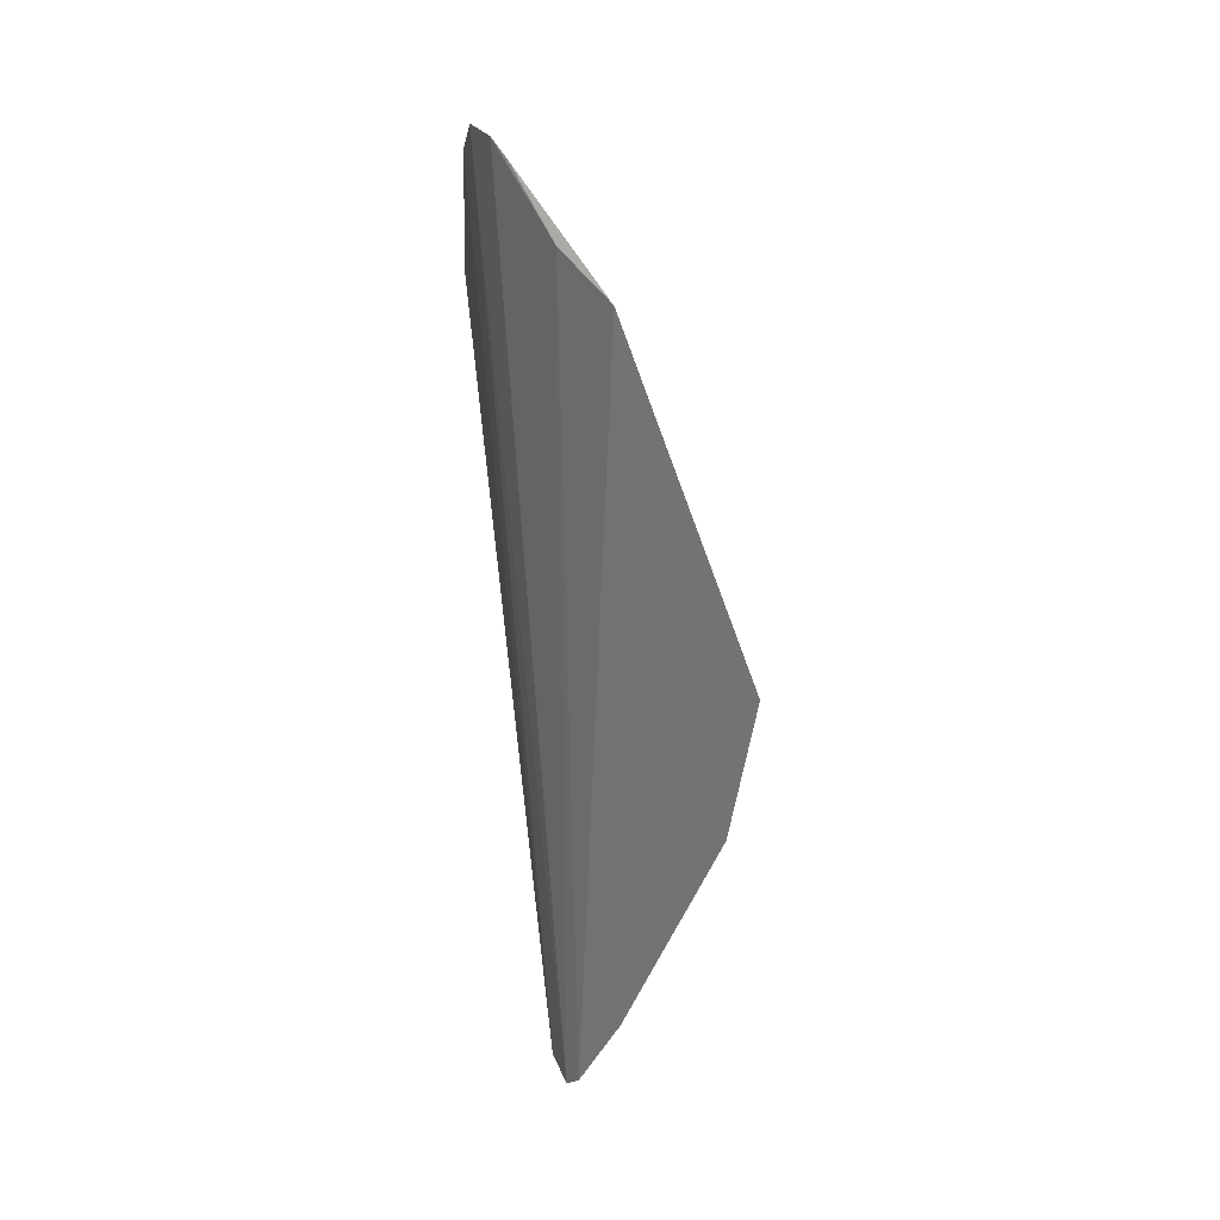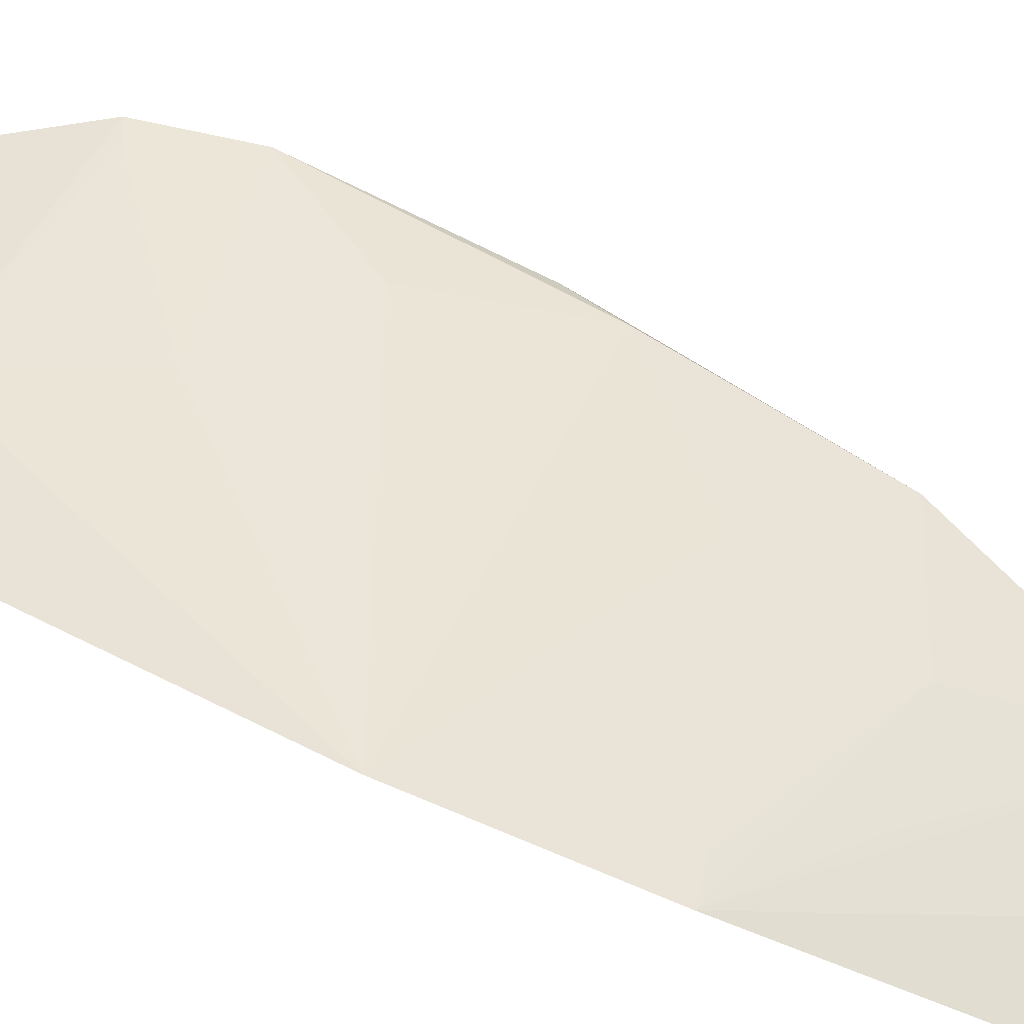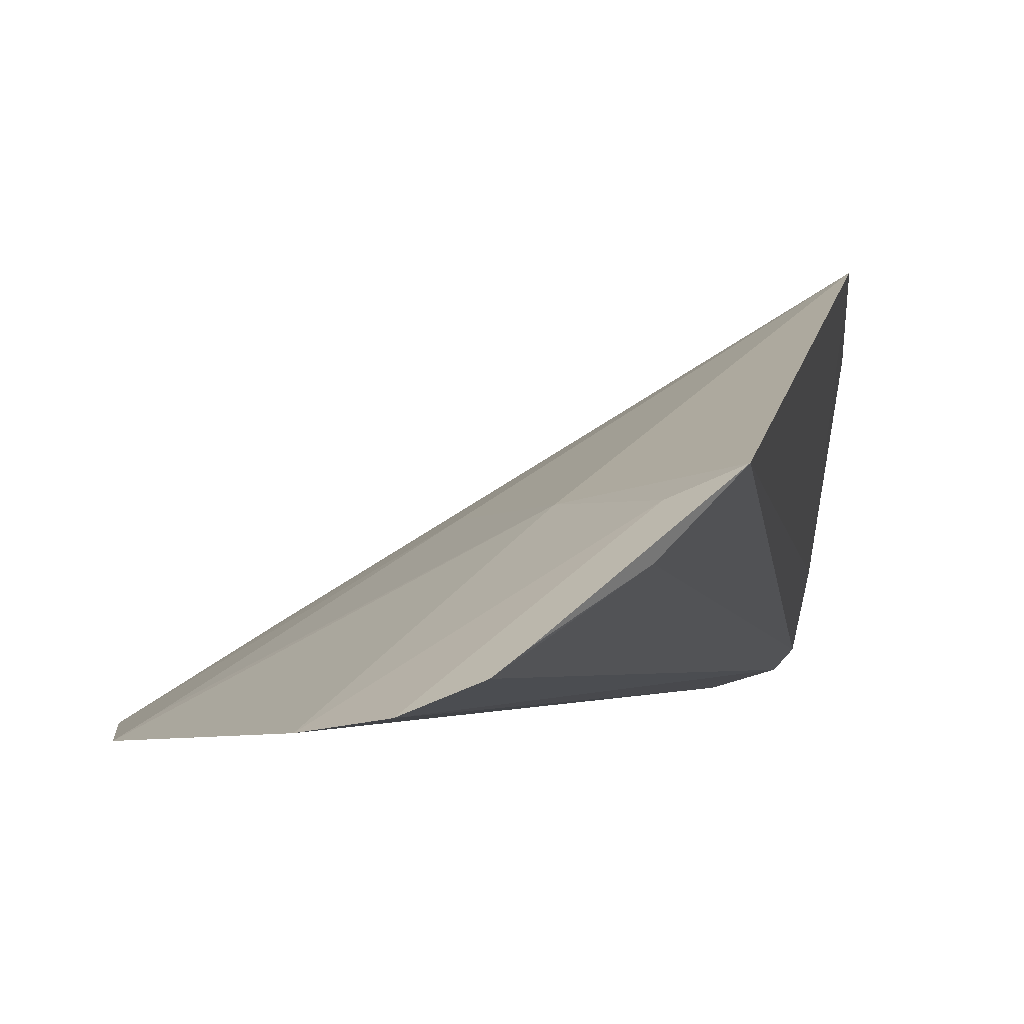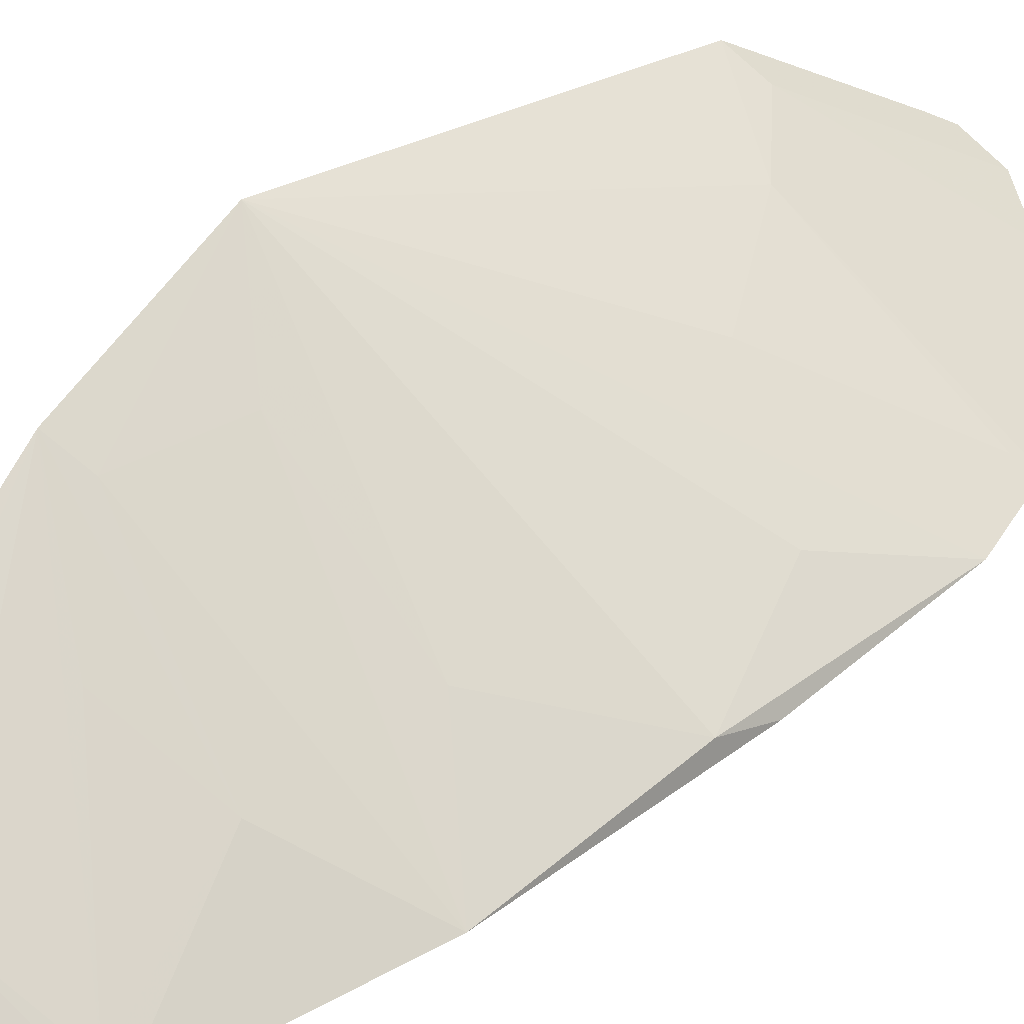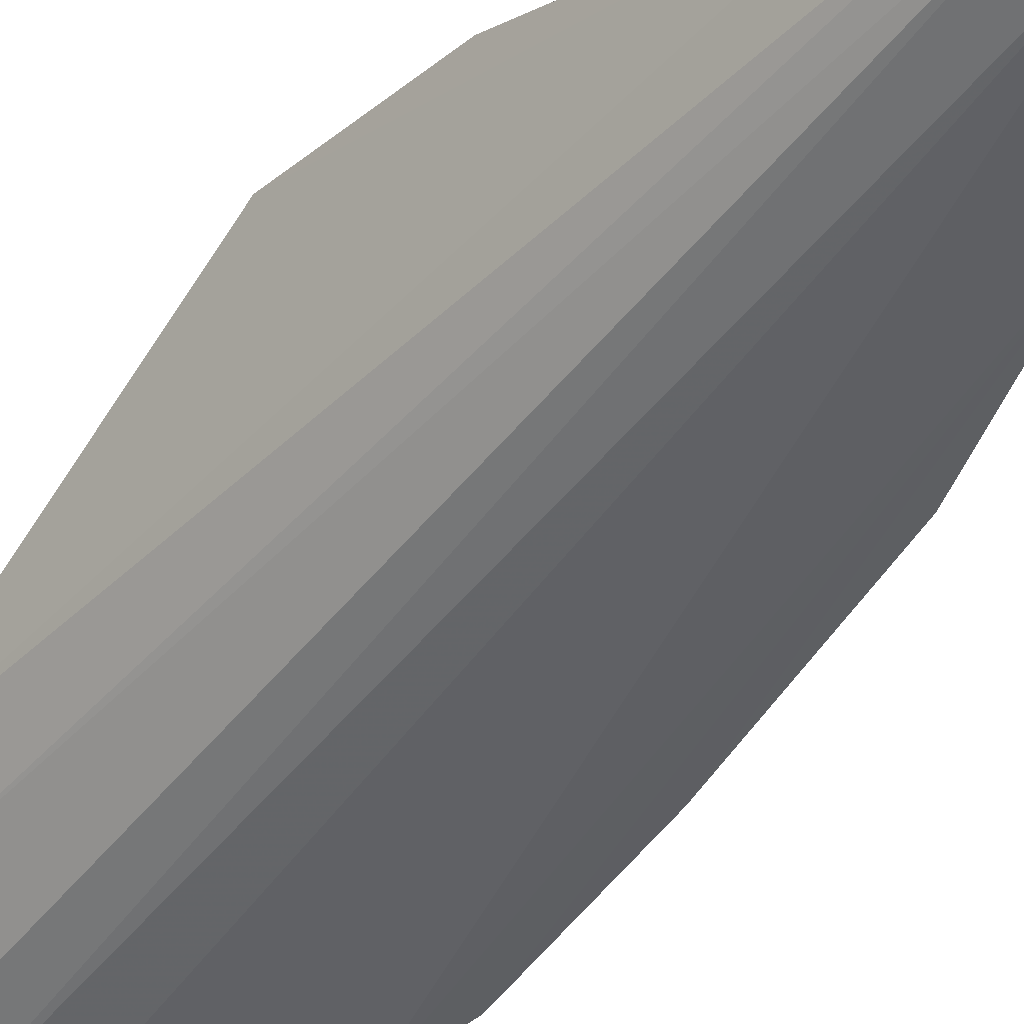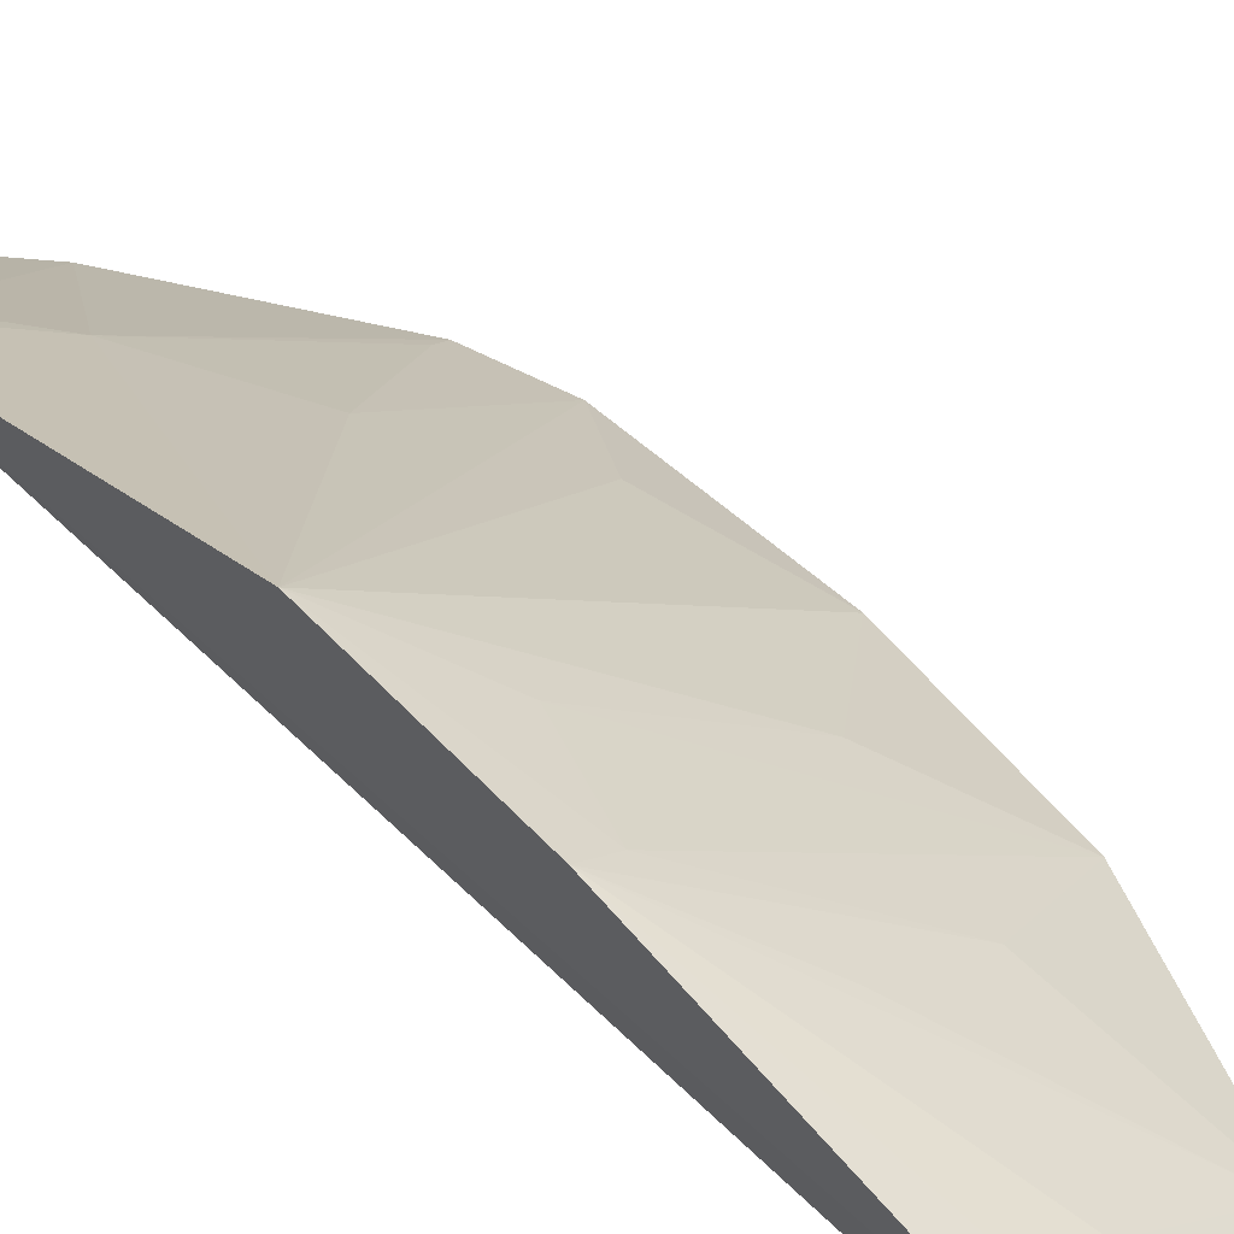
<metadata>
{"format":"obj","ext":"obj","renderer":"f3d","projection":"perspective","resolution":1024,"background":"white","views":[{"elev":38.9,"azim":-96.2,"up":"+Y"},{"elev":76.4,"azim":-72.6,"up":"+Z"},{"elev":-3.9,"azim":179.6,"up":"+Z"},{"elev":44.6,"azim":30.4,"up":"+Z"},{"elev":-45.7,"azim":-46.4,"up":"+Z"},{"elev":43.5,"azim":-46.4,"up":"+Z"}]}
</metadata>
<code>
v 0.1544 -0.2633 0.2924
v 0.2705 -0.003834 0.2795
v 0.1391 -0.06899 0.3655
v 0.2071 0.1122 0.2838
v 0.2362 0.09334 0.2763
v 0.1669 0.07309 0.3182
v 0.2363 -0.15 0.2937
v 0.2687 0.02791 0.276
v 0.221 0.11 0.2782
v 0.1361 -0.2587 0.3012
v 0.2034 -0.2143 0.2924
v 0.2523 -0.08531 0.2934
v 0.2123 -0.005913 0.3146
v 0.1965 0.04063 0.314
v 0.14 -0.265 0.2967
v 0.1803 0.07155 0.3125
v 0.1347 -0.2265 0.3174
v 0.1825 0.08634 0.3018
v 0.2583 -0.06926 0.2867
v 0.1351 -0.1314 0.3553
v 0.245 -0.03708 0.298
v 0.2121 -0.1159 0.3143
v 0.2617 0.02548 0.2806
v 0.1496 -0.2577 0.2969
v 0.1644 -0.2092 0.3127
v 0.2015 0.1074 0.2884
v 0.1966 -0.1616 0.3134
v 0.1474 -0.1309 0.3487
v 0.1493 -0.2243 0.3127
v 0.1978 -0.2095 0.2969
v 0.1621 -0.09924 0.3466
v 0.1638 -0.1618 0.3305
f 8 1 5
f 9 5 1
f 11 8 2
f 11 1 8
f 13 3 2
f 14 8 5
f 14 6 3
f 14 3 13
f 15 9 1
f 15 4 9
f 16 9 6
f 16 5 9
f 16 14 5
f 16 6 14
f 17 3 6
f 17 6 10
f 18 10 6
f 18 15 10
f 18 4 15
f 19 11 2
f 19 7 11
f 19 12 7
f 19 2 12
f 20 3 17
f 21 12 2
f 21 2 3
f 21 3 12
f 22 12 3
f 22 7 12
f 23 14 13
f 23 8 14
f 23 13 2
f 23 2 8
f 24 17 10
f 24 1 17
f 24 15 1
f 24 10 15
f 25 1 11
f 26 18 6
f 26 4 18
f 26 9 4
f 26 6 9
f 27 11 7
f 28 3 20
f 28 27 7
f 28 20 27
f 29 17 1
f 29 1 25
f 29 25 20
f 29 20 17
f 30 25 11
f 30 20 25
f 30 11 27
f 31 22 3
f 31 3 28
f 31 28 7
f 31 7 22
f 32 30 27
f 32 27 20
f 32 20 30

</code>
